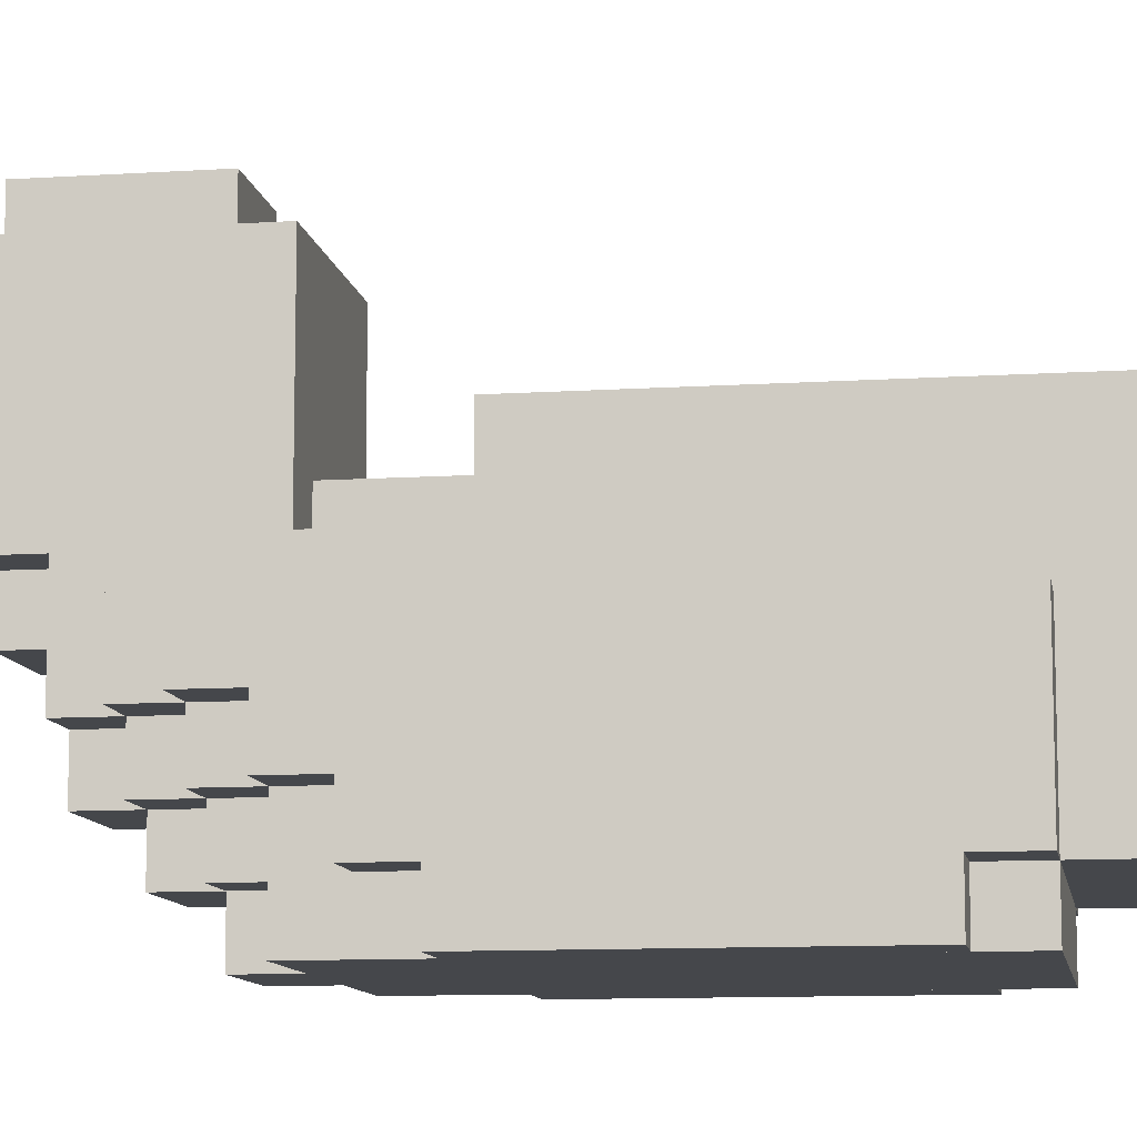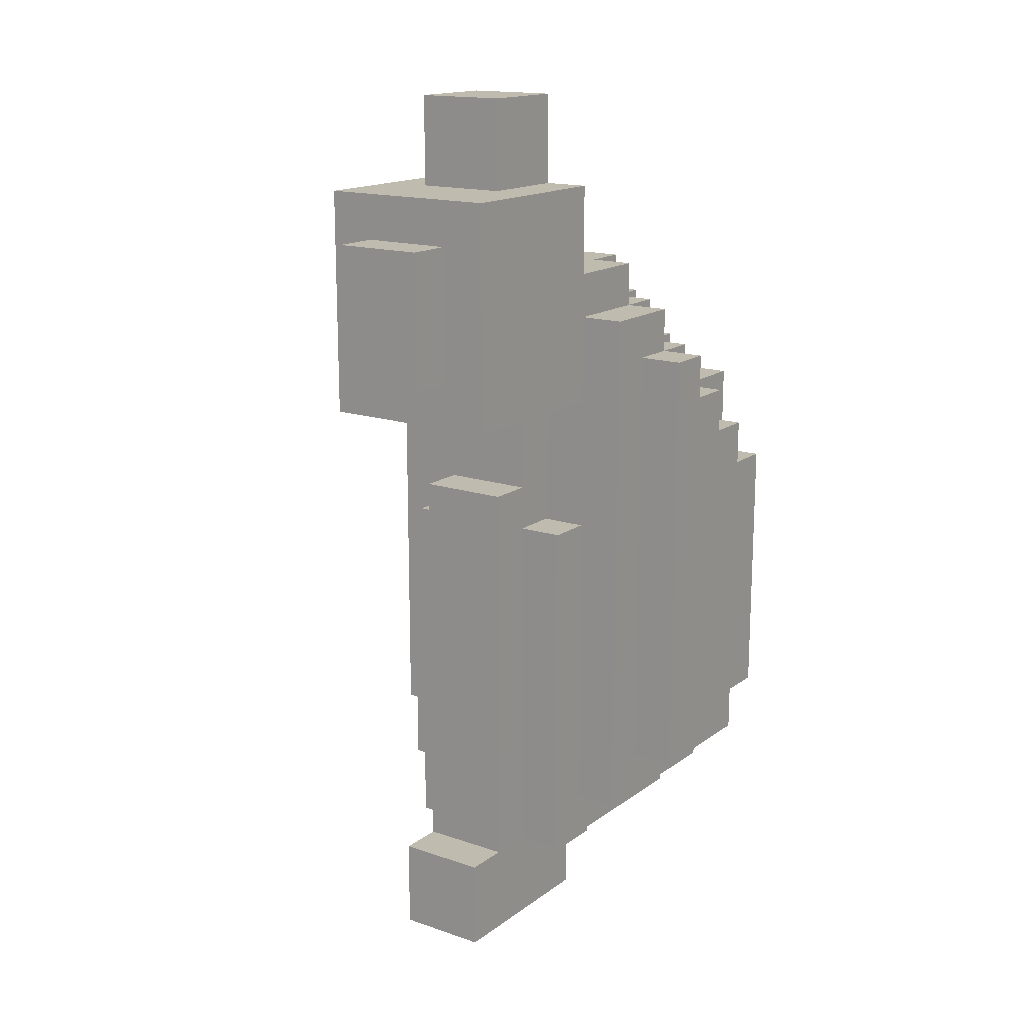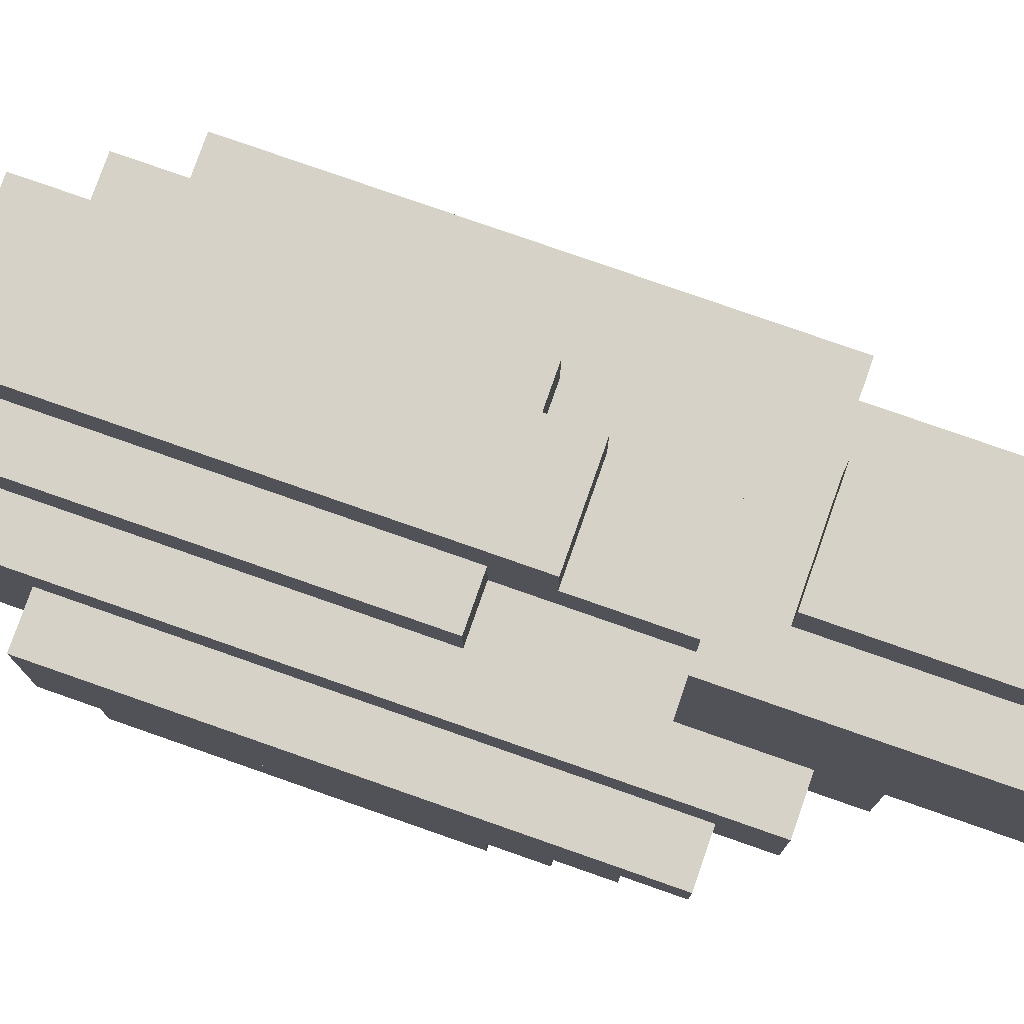
<metadata>
{"format":"obj","ext":"obj","renderer":"f3d","projection":"perspective","resolution":1024,"background":"white","views":[{"elev":-10.4,"azim":99.3,"up":"+Y"},{"elev":16.1,"azim":-145.1,"up":"+Z"},{"elev":78.3,"azim":-70.7,"up":"+Y"}]}
</metadata>
<code>
g Model
v -6.4 -6.4 3.2
v -6.4 -1.6 3.2
v -6.4 -1.6 -9.6
v -6.4 -6.4 -9.6
f 1 2 3 4
v -6.4 -8 1.6
v -6.4 -6.4 1.6
v -6.4 -6.4 -8
v -6.4 -8 -8
f 5 6 7 8
v -6.4 -4.8 4.8
v -6.4 -1.6 4.8
v -6.4 -1.6 3.2
v -6.4 -4.8 3.2
f 9 10 11 12
v -6.4 -3.2 6.4
v -6.4 -1.6 6.4
v -6.4 -1.6 4.8
v -6.4 -3.2 4.8
f 13 14 15 16
v -4.8 -1.6 8
v -4.8 0 8
v -4.8 0 -11.2
v -4.8 -1.6 -11.2
f 17 18 19 20
v -4.8 -6.4 -9.6
v -4.8 -1.6 -9.6
v -4.8 -1.6 -11.2
v -4.8 -6.4 -11.2
f 21 22 23 24
v -4.8 -8 4.8
v -4.8 -6.4 4.8
v -4.8 -6.4 1.6
v -4.8 -8 1.6
f 25 26 27 28
v -4.8 -8 -8
v -4.8 -6.4 -8
v -4.8 -6.4 -9.6
v -4.8 -8 -9.6
f 29 30 31 32
v -4.8 -6.4 4.8
v -4.8 -4.8 4.8
v -4.8 -4.8 3.2
v -4.8 -6.4 3.2
f 33 34 35 36
v -4.8 -4.8 6.4
v -4.8 -3.2 6.4
v -4.8 -3.2 4.8
v -4.8 -4.8 4.8
f 37 38 39 40
v -4.8 -3.2 8
v -4.8 -1.6 8
v -4.8 -1.6 6.4
v -4.8 -3.2 6.4
f 41 42 43 44
v -3.2 0 12.8
v -3.2 6.4 12.8
v -3.2 6.4 4.8
v -3.2 0 4.8
f 45 46 47 48
v -3.2 0 0
v -3.2 1.6 0
v -3.2 1.6 -12.8
v -3.2 0 -12.8
f 49 50 51 52
v -3.2 -6.4 -11.2
v -3.2 0 -11.2
v -3.2 0 -12.8
v -3.2 -6.4 -12.8
f 53 54 55 56
v -3.2 -3.2 9.6
v -3.2 0 9.6
v -3.2 0 8
v -3.2 -3.2 8
f 57 58 59 60
v -3.2 -6.4 6.4
v -3.2 -4.8 6.4
v -3.2 -4.8 4.8
v -3.2 -6.4 4.8
f 61 62 63 64
v -3.2 -4.8 8
v -3.2 -3.2 8
v -3.2 -3.2 6.4
v -3.2 -4.8 6.4
f 65 66 67 68
v -1.6 1.6 1.6
v -1.6 3.2 1.6
v -1.6 3.2 -12.8
v -1.6 1.6 -12.8
f 69 70 71 72
v -1.6 -1.6 -12.8
v -1.6 4.8 -12.8
v -1.6 4.8 -16
v -1.6 -1.6 -16
f 73 74 75 76
v -1.6 0 16
v -1.6 3.2 16
v -1.6 3.2 12.8
v -1.6 0 12.8
f 77 78 79 80
v -1.6 0 4.8
v -1.6 1.6 4.8
v -1.6 1.6 0
v -1.6 0 0
f 81 82 83 84
v -1.6 6.4 11.2
v -1.6 8 11.2
v -1.6 8 6.4
v -1.6 6.4 6.4
f 85 86 87 88
v -1.6 -3.2 -12.8
v -1.6 -1.6 -12.8
v -1.6 -1.6 -14.4
v -1.6 -3.2 -14.4
f 89 90 91 92
v -1.6 -8 6.4
v -1.6 -6.4 6.4
v -1.6 -6.4 4.8
v -1.6 -8 4.8
f 93 94 95 96
v -1.6 -6.4 8
v -1.6 -4.8 8
v -1.6 -4.8 6.4
v -1.6 -6.4 6.4
f 97 98 99 100
v -1.6 -4.8 9.6
v -1.6 -3.2 9.6
v -1.6 -3.2 8
v -1.6 -4.8 8
f 101 102 103 104
v -1.6 -1.6 11.2
v -1.6 0 11.2
v -1.6 0 9.6
v -1.6 -1.6 9.6
f 105 106 107 108
v 1.6 1.6 -12.8
v 1.6 3.2 -12.8
v 1.6 3.2 1.6
v 1.6 1.6 1.6
f 109 110 111 112
v 1.6 -1.6 -16
v 1.6 4.8 -16
v 1.6 4.8 -12.8
v 1.6 -1.6 -12.8
f 113 114 115 116
v 1.6 0 12.8
v 1.6 3.2 12.8
v 1.6 3.2 16
v 1.6 0 16
f 117 118 119 120
v 1.6 0 0
v 1.6 1.6 0
v 1.6 1.6 4.8
v 1.6 0 4.8
f 121 122 123 124
v 1.6 6.4 6.4
v 1.6 8 6.4
v 1.6 8 11.2
v 1.6 6.4 11.2
f 125 126 127 128
v 1.6 -3.2 -14.4
v 1.6 -1.6 -14.4
v 1.6 -1.6 -12.8
v 1.6 -3.2 -12.8
f 129 130 131 132
v 1.6 -8 4.8
v 1.6 -6.4 4.8
v 1.6 -6.4 6.4
v 1.6 -8 6.4
f 133 134 135 136
v 1.6 -6.4 6.4
v 1.6 -4.8 6.4
v 1.6 -4.8 8
v 1.6 -6.4 8
f 137 138 139 140
v 1.6 -4.8 8
v 1.6 -3.2 8
v 1.6 -3.2 9.6
v 1.6 -4.8 9.6
f 141 142 143 144
v 1.6 -1.6 9.6
v 1.6 0 9.6
v 1.6 0 11.2
v 1.6 -1.6 11.2
f 145 146 147 148
v 3.2 0 4.8
v 3.2 6.4 4.8
v 3.2 6.4 12.8
v 3.2 0 12.8
f 149 150 151 152
v 3.2 0 -12.8
v 3.2 1.6 -12.8
v 3.2 1.6 0
v 3.2 0 0
f 153 154 155 156
v 3.2 -6.4 -12.8
v 3.2 0 -12.8
v 3.2 0 -11.2
v 3.2 -6.4 -11.2
f 157 158 159 160
v 3.2 -3.2 8
v 3.2 0 8
v 3.2 0 9.6
v 3.2 -3.2 9.6
f 161 162 163 164
v 3.2 -6.4 4.8
v 3.2 -4.8 4.8
v 3.2 -4.8 6.4
v 3.2 -6.4 6.4
f 165 166 167 168
v 3.2 -4.8 6.4
v 3.2 -3.2 6.4
v 3.2 -3.2 8
v 3.2 -4.8 8
f 169 170 171 172
v 4.8 -1.6 -11.2
v 4.8 0 -11.2
v 4.8 0 8
v 4.8 -1.6 8
f 173 174 175 176
v 4.8 -6.4 -11.2
v 4.8 -1.6 -11.2
v 4.8 -1.6 -9.6
v 4.8 -6.4 -9.6
f 177 178 179 180
v 4.8 -8 1.6
v 4.8 -6.4 1.6
v 4.8 -6.4 4.8
v 4.8 -8 4.8
f 181 182 183 184
v 4.8 -8 -9.6
v 4.8 -6.4 -9.6
v 4.8 -6.4 -8
v 4.8 -8 -8
f 185 186 187 188
v 4.8 -6.4 3.2
v 4.8 -4.8 3.2
v 4.8 -4.8 4.8
v 4.8 -6.4 4.8
f 189 190 191 192
v 4.8 -4.8 4.8
v 4.8 -3.2 4.8
v 4.8 -3.2 6.4
v 4.8 -4.8 6.4
f 193 194 195 196
v 4.8 -3.2 6.4
v 4.8 -1.6 6.4
v 4.8 -1.6 8
v 4.8 -3.2 8
f 197 198 199 200
v 6.4 -6.4 -9.6
v 6.4 -1.6 -9.6
v 6.4 -1.6 3.2
v 6.4 -6.4 3.2
f 201 202 203 204
v 6.4 -8 -8
v 6.4 -6.4 -8
v 6.4 -6.4 1.6
v 6.4 -8 1.6
f 205 206 207 208
v 6.4 -4.8 3.2
v 6.4 -1.6 3.2
v 6.4 -1.6 4.8
v 6.4 -4.8 4.8
f 209 210 211 212
v 6.4 -3.2 4.8
v 6.4 -1.6 4.8
v 6.4 -1.6 6.4
v 6.4 -3.2 6.4
f 213 214 215 216
v -4.8 -8 -9.6
v 4.8 -8 -9.6
v 4.8 -8 4.8
v -4.8 -8 4.8
f 217 218 219 220
v -6.4 -8 -8
v -4.8 -8 -8
v -4.8 -8 1.6
v -6.4 -8 1.6
f 221 222 223 224
v 4.8 -8 -8
v 6.4 -8 -8
v 6.4 -8 1.6
v 4.8 -8 1.6
f 225 226 227 228
v -1.6 -8 4.8
v 1.6 -8 4.8
v 1.6 -8 6.4
v -1.6 -8 6.4
f 229 230 231 232
v -3.2 -6.4 -12.8
v 3.2 -6.4 -12.8
v 3.2 -6.4 -9.6
v -3.2 -6.4 -9.6
f 233 234 235 236
v -1.6 -6.4 6.4
v 1.6 -6.4 6.4
v 1.6 -6.4 8
v -1.6 -6.4 8
f 237 238 239 240
v -4.8 -6.4 -11.2
v -3.2 -6.4 -11.2
v -3.2 -6.4 -9.6
v -4.8 -6.4 -9.6
f 241 242 243 244
v 3.2 -6.4 -11.2
v 4.8 -6.4 -11.2
v 4.8 -6.4 -9.6
v 3.2 -6.4 -9.6
f 245 246 247 248
v -6.4 -6.4 -9.6
v -4.8 -6.4 -9.6
v -4.8 -6.4 -8
v -6.4 -6.4 -8
f 249 250 251 252
v 4.8 -6.4 -9.6
v 6.4 -6.4 -9.6
v 6.4 -6.4 -8
v 4.8 -6.4 -8
f 253 254 255 256
v -6.4 -6.4 1.6
v -4.8 -6.4 1.6
v -4.8 -6.4 3.2
v -6.4 -6.4 3.2
f 257 258 259 260
v 4.8 -6.4 1.6
v 6.4 -6.4 1.6
v 6.4 -6.4 3.2
v 4.8 -6.4 3.2
f 261 262 263 264
v -3.2 -6.4 4.8
v -1.6 -6.4 4.8
v -1.6 -6.4 6.4
v -3.2 -6.4 6.4
f 265 266 267 268
v 1.6 -6.4 4.8
v 3.2 -6.4 4.8
v 3.2 -6.4 6.4
v 1.6 -6.4 6.4
f 269 270 271 272
v -1.6 -4.8 8
v 1.6 -4.8 8
v 1.6 -4.8 9.6
v -1.6 -4.8 9.6
f 273 274 275 276
v -6.4 -4.8 3.2
v -4.8 -4.8 3.2
v -4.8 -4.8 4.8
v -6.4 -4.8 4.8
f 277 278 279 280
v 4.8 -4.8 3.2
v 6.4 -4.8 3.2
v 6.4 -4.8 4.8
v 4.8 -4.8 4.8
f 281 282 283 284
v -4.8 -4.8 4.8
v -3.2 -4.8 4.8
v -3.2 -4.8 6.4
v -4.8 -4.8 6.4
f 285 286 287 288
v 3.2 -4.8 4.8
v 4.8 -4.8 4.8
v 4.8 -4.8 6.4
v 3.2 -4.8 6.4
f 289 290 291 292
v -3.2 -4.8 6.4
v -1.6 -4.8 6.4
v -1.6 -4.8 8
v -3.2 -4.8 8
f 293 294 295 296
v 1.6 -4.8 6.4
v 3.2 -4.8 6.4
v 3.2 -4.8 8
v 1.6 -4.8 8
f 297 298 299 300
v -1.6 -3.2 -14.4
v 1.6 -3.2 -14.4
v 1.6 -3.2 -12.8
v -1.6 -3.2 -12.8
f 301 302 303 304
v -6.4 -3.2 4.8
v -4.8 -3.2 4.8
v -4.8 -3.2 6.4
v -6.4 -3.2 6.4
f 305 306 307 308
v 4.8 -3.2 4.8
v 6.4 -3.2 4.8
v 6.4 -3.2 6.4
v 4.8 -3.2 6.4
f 309 310 311 312
v -4.8 -3.2 6.4
v -3.2 -3.2 6.4
v -3.2 -3.2 8
v -4.8 -3.2 8
f 313 314 315 316
v 3.2 -3.2 6.4
v 4.8 -3.2 6.4
v 4.8 -3.2 8
v 3.2 -3.2 8
f 317 318 319 320
v -3.2 -3.2 8
v -1.6 -3.2 8
v -1.6 -3.2 9.6
v -3.2 -3.2 9.6
f 321 322 323 324
v 1.6 -3.2 8
v 3.2 -3.2 8
v 3.2 -3.2 9.6
v 1.6 -3.2 9.6
f 325 326 327 328
v -1.6 -1.6 -16
v 1.6 -1.6 -16
v 1.6 -1.6 -14.4
v -1.6 -1.6 -14.4
f 329 330 331 332
v -1.6 -1.6 9.6
v 1.6 -1.6 9.6
v 1.6 -1.6 11.2
v -1.6 -1.6 11.2
f 333 334 335 336
v -3.2 0 11.2
v 3.2 0 11.2
v 3.2 0 12.8
v -3.2 0 12.8
f 337 338 339 340
v -1.6 0 12.8
v 1.6 0 12.8
v 1.6 0 16
v -1.6 0 16
f 341 342 343 344
v -3.2 0 9.6
v -1.6 0 9.6
v -1.6 0 11.2
v -3.2 0 11.2
f 345 346 347 348
v 1.6 0 9.6
v 3.2 0 9.6
v 3.2 0 11.2
v 1.6 0 11.2
f 349 350 351 352
v -6.4 -1.6 6.4
v -4.8 -1.6 6.4
v -4.8 -1.6 -9.6
v -6.4 -1.6 -9.6
f 353 354 355 356
v 4.8 -1.6 6.4
v 6.4 -1.6 6.4
v 6.4 -1.6 -9.6
v 4.8 -1.6 -9.6
f 357 358 359 360
v -4.8 0 8
v -3.2 0 8
v -3.2 0 -11.2
v -4.8 0 -11.2
f 361 362 363 364
v 3.2 0 8
v 4.8 0 8
v 4.8 0 -11.2
v 3.2 0 -11.2
f 365 366 367 368
v -3.2 0 4.8
v -1.6 0 4.8
v -1.6 0 0
v -3.2 0 0
f 369 370 371 372
v 1.6 0 4.8
v 3.2 0 4.8
v 3.2 0 0
v 1.6 0 0
f 373 374 375 376
v -3.2 1.6 0
v -1.6 1.6 0
v -1.6 1.6 -12.8
v -3.2 1.6 -12.8
f 377 378 379 380
v 1.6 1.6 0
v 3.2 1.6 0
v 3.2 1.6 -12.8
v 1.6 1.6 -12.8
f 381 382 383 384
v -1.6 1.6 4.8
v 1.6 1.6 4.8
v 1.6 1.6 1.6
v -1.6 1.6 1.6
f 385 386 387 388
v -1.6 3.2 1.6
v 1.6 3.2 1.6
v 1.6 3.2 -12.8
v -1.6 3.2 -12.8
f 389 390 391 392
v -1.6 3.2 16
v 1.6 3.2 16
v 1.6 3.2 12.8
v -1.6 3.2 12.8
f 393 394 395 396
v -1.6 4.8 -12.8
v 1.6 4.8 -12.8
v 1.6 4.8 -16
v -1.6 4.8 -16
f 397 398 399 400
v 1.6 6.4 12.8
v 3.2 6.4 12.8
v 3.2 6.4 4.8
v 1.6 6.4 4.8
f 401 402 403 404
v -3.2 6.4 12.8
v -1.6 6.4 12.8
v -1.6 6.4 6.4
v -3.2 6.4 6.4
f 405 406 407 408
v -3.2 6.4 6.4
v 1.6 6.4 6.4
v 1.6 6.4 4.8
v -3.2 6.4 4.8
f 409 410 411 412
v -1.6 6.4 12.8
v 1.6 6.4 12.8
v 1.6 6.4 11.2
v -1.6 6.4 11.2
f 413 414 415 416
v -1.6 8 11.2
v 1.6 8 11.2
v 1.6 8 6.4
v -1.6 8 6.4
f 417 418 419 420
v -1.6 4.8 -16
v 1.6 4.8 -16
v 1.6 -1.6 -16
v -1.6 -1.6 -16
f 421 422 423 424
v -1.6 -1.6 -14.4
v 1.6 -1.6 -14.4
v 1.6 -3.2 -14.4
v -1.6 -3.2 -14.4
f 425 426 427 428
v -3.2 -3.2 -12.8
v 3.2 -3.2 -12.8
v 3.2 -6.4 -12.8
v -3.2 -6.4 -12.8
f 429 430 431 432
v -3.2 1.6 -12.8
v -1.6 1.6 -12.8
v -1.6 -3.2 -12.8
v -3.2 -3.2 -12.8
f 433 434 435 436
v 1.6 1.6 -12.8
v 3.2 1.6 -12.8
v 3.2 -3.2 -12.8
v 1.6 -3.2 -12.8
f 437 438 439 440
v -4.8 0 -11.2
v -3.2 0 -11.2
v -3.2 -6.4 -11.2
v -4.8 -6.4 -11.2
f 441 442 443 444
v 3.2 0 -11.2
v 4.8 0 -11.2
v 4.8 -6.4 -11.2
v 3.2 -6.4 -11.2
f 445 446 447 448
v -4.8 -6.4 -9.6
v 4.8 -6.4 -9.6
v 4.8 -8 -9.6
v -4.8 -8 -9.6
f 449 450 451 452
v -6.4 -1.6 -9.6
v -4.8 -1.6 -9.6
v -4.8 -6.4 -9.6
v -6.4 -6.4 -9.6
f 453 454 455 456
v 4.8 -1.6 -9.6
v 6.4 -1.6 -9.6
v 6.4 -6.4 -9.6
v 4.8 -6.4 -9.6
f 457 458 459 460
v -6.4 -6.4 -8
v -4.8 -6.4 -8
v -4.8 -8 -8
v -6.4 -8 -8
f 461 462 463 464
v 4.8 -6.4 -8
v 6.4 -6.4 -8
v 6.4 -8 -8
v 4.8 -8 -8
f 465 466 467 468
v -3.2 6.4 4.8
v 3.2 6.4 4.8
v 3.2 1.6 4.8
v -3.2 1.6 4.8
f 469 470 471 472
v -3.2 1.6 4.8
v -1.6 1.6 4.8
v -1.6 0 4.8
v -3.2 0 4.8
f 473 474 475 476
v 1.6 1.6 4.8
v 3.2 1.6 4.8
v 3.2 0 4.8
v 1.6 0 4.8
f 477 478 479 480
v -1.6 8 6.4
v 1.6 8 6.4
v 1.6 6.4 6.4
v -1.6 6.4 6.4
f 481 482 483 484
v -1.6 3.2 -12.8
v 1.6 3.2 -12.8
v 1.6 4.8 -12.8
v -1.6 4.8 -12.8
f 485 486 487 488
v -3.2 0 0
v -1.6 0 0
v -1.6 1.6 0
v -3.2 1.6 0
f 489 490 491 492
v 1.6 0 0
v 3.2 0 0
v 3.2 1.6 0
v 1.6 1.6 0
f 493 494 495 496
v -1.6 1.6 1.6
v 1.6 1.6 1.6
v 1.6 3.2 1.6
v -1.6 3.2 1.6
f 497 498 499 500
v -6.4 -8 1.6
v -4.8 -8 1.6
v -4.8 -6.4 1.6
v -6.4 -6.4 1.6
f 501 502 503 504
v 4.8 -8 1.6
v 6.4 -8 1.6
v 6.4 -6.4 1.6
v 4.8 -6.4 1.6
f 505 506 507 508
v -6.4 -6.4 3.2
v -4.8 -6.4 3.2
v -4.8 -4.8 3.2
v -6.4 -4.8 3.2
f 509 510 511 512
v 4.8 -6.4 3.2
v 6.4 -6.4 3.2
v 6.4 -4.8 3.2
v 4.8 -4.8 3.2
f 513 514 515 516
v -4.8 -8 4.8
v -1.6 -8 4.8
v -1.6 -6.4 4.8
v -4.8 -6.4 4.8
f 517 518 519 520
v 1.6 -8 4.8
v 4.8 -8 4.8
v 4.8 -6.4 4.8
v 1.6 -6.4 4.8
f 521 522 523 524
v -4.8 -6.4 4.8
v -3.2 -6.4 4.8
v -3.2 -4.8 4.8
v -4.8 -4.8 4.8
f 525 526 527 528
v 3.2 -6.4 4.8
v 4.8 -6.4 4.8
v 4.8 -4.8 4.8
v 3.2 -4.8 4.8
f 529 530 531 532
v -6.4 -4.8 4.8
v -4.8 -4.8 4.8
v -4.8 -3.2 4.8
v -6.4 -3.2 4.8
f 533 534 535 536
v 4.8 -4.8 4.8
v 6.4 -4.8 4.8
v 6.4 -3.2 4.8
v 4.8 -3.2 4.8
f 537 538 539 540
v -1.6 -8 6.4
v 1.6 -8 6.4
v 1.6 -6.4 6.4
v -1.6 -6.4 6.4
f 541 542 543 544
v -3.2 -6.4 6.4
v -1.6 -6.4 6.4
v -1.6 -4.8 6.4
v -3.2 -4.8 6.4
f 545 546 547 548
v 1.6 -6.4 6.4
v 3.2 -6.4 6.4
v 3.2 -4.8 6.4
v 1.6 -4.8 6.4
f 549 550 551 552
v -4.8 -4.8 6.4
v -3.2 -4.8 6.4
v -3.2 -3.2 6.4
v -4.8 -3.2 6.4
f 553 554 555 556
v 3.2 -4.8 6.4
v 4.8 -4.8 6.4
v 4.8 -3.2 6.4
v 3.2 -3.2 6.4
f 557 558 559 560
v -6.4 -3.2 6.4
v -4.8 -3.2 6.4
v -4.8 -1.6 6.4
v -6.4 -1.6 6.4
f 561 562 563 564
v 4.8 -3.2 6.4
v 6.4 -3.2 6.4
v 6.4 -1.6 6.4
v 4.8 -1.6 6.4
f 565 566 567 568
v -1.6 -6.4 8
v 1.6 -6.4 8
v 1.6 -4.8 8
v -1.6 -4.8 8
f 569 570 571 572
v -4.8 -3.2 8
v -3.2 -3.2 8
v -3.2 0 8
v -4.8 0 8
f 573 574 575 576
v 3.2 -3.2 8
v 4.8 -3.2 8
v 4.8 0 8
v 3.2 0 8
f 577 578 579 580
v -3.2 -4.8 8
v -1.6 -4.8 8
v -1.6 -3.2 8
v -3.2 -3.2 8
f 581 582 583 584
v 1.6 -4.8 8
v 3.2 -4.8 8
v 3.2 -3.2 8
v 1.6 -3.2 8
f 585 586 587 588
v -1.6 -4.8 9.6
v 1.6 -4.8 9.6
v 1.6 -1.6 9.6
v -1.6 -1.6 9.6
f 589 590 591 592
v -3.2 -3.2 9.6
v -1.6 -3.2 9.6
v -1.6 0 9.6
v -3.2 0 9.6
f 593 594 595 596
v 1.6 -3.2 9.6
v 3.2 -3.2 9.6
v 3.2 0 9.6
v 1.6 0 9.6
f 597 598 599 600
v -1.6 -1.6 11.2
v 1.6 -1.6 11.2
v 1.6 0 11.2
v -1.6 0 11.2
f 601 602 603 604
v -1.6 6.4 11.2
v 1.6 6.4 11.2
v 1.6 8 11.2
v -1.6 8 11.2
f 605 606 607 608
v -3.2 3.2 12.8
v 3.2 3.2 12.8
v 3.2 6.4 12.8
v -3.2 6.4 12.8
f 609 610 611 612
v -3.2 0 12.8
v -1.6 0 12.8
v -1.6 3.2 12.8
v -3.2 3.2 12.8
f 613 614 615 616
v 1.6 0 12.8
v 3.2 0 12.8
v 3.2 3.2 12.8
v 1.6 3.2 12.8
f 617 618 619 620
v -1.6 0 16
v 1.6 0 16
v 1.6 3.2 16
v -1.6 3.2 16
f 621 622 623 624

</code>
